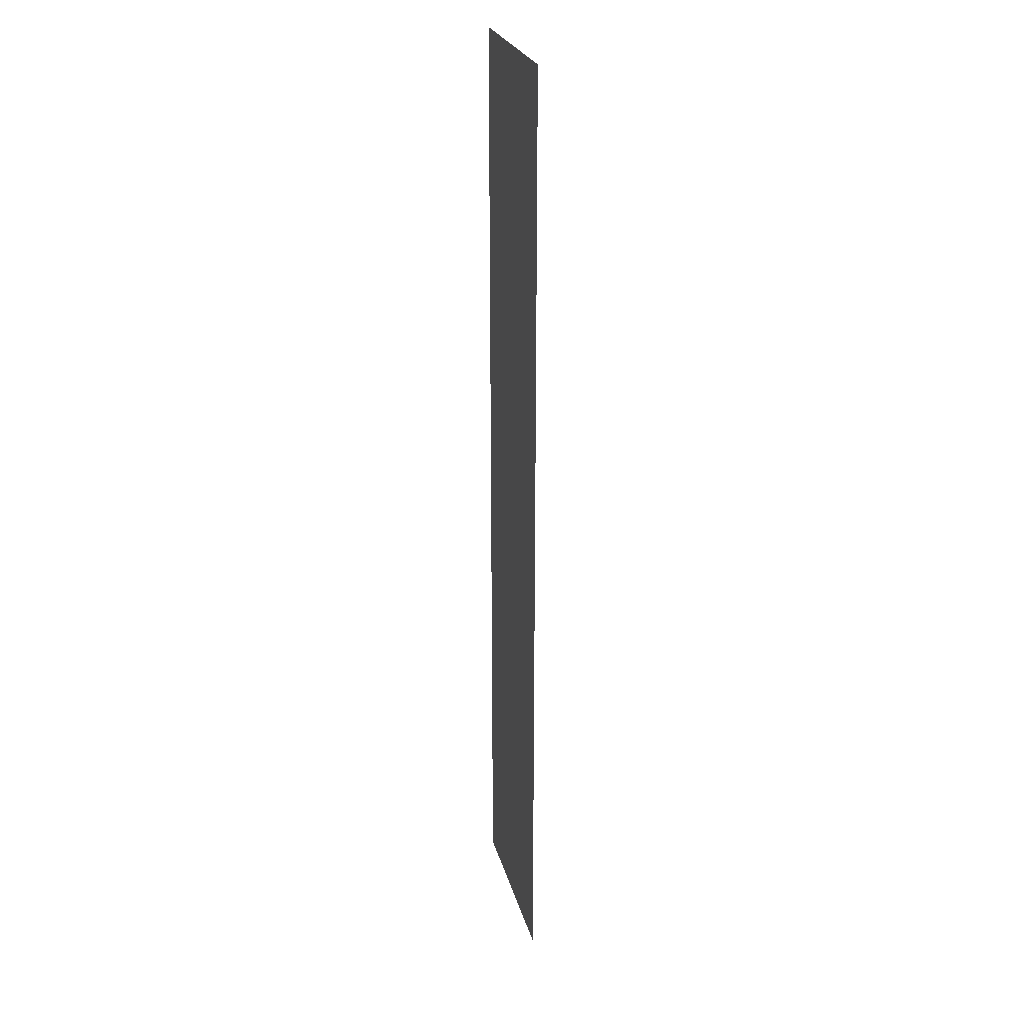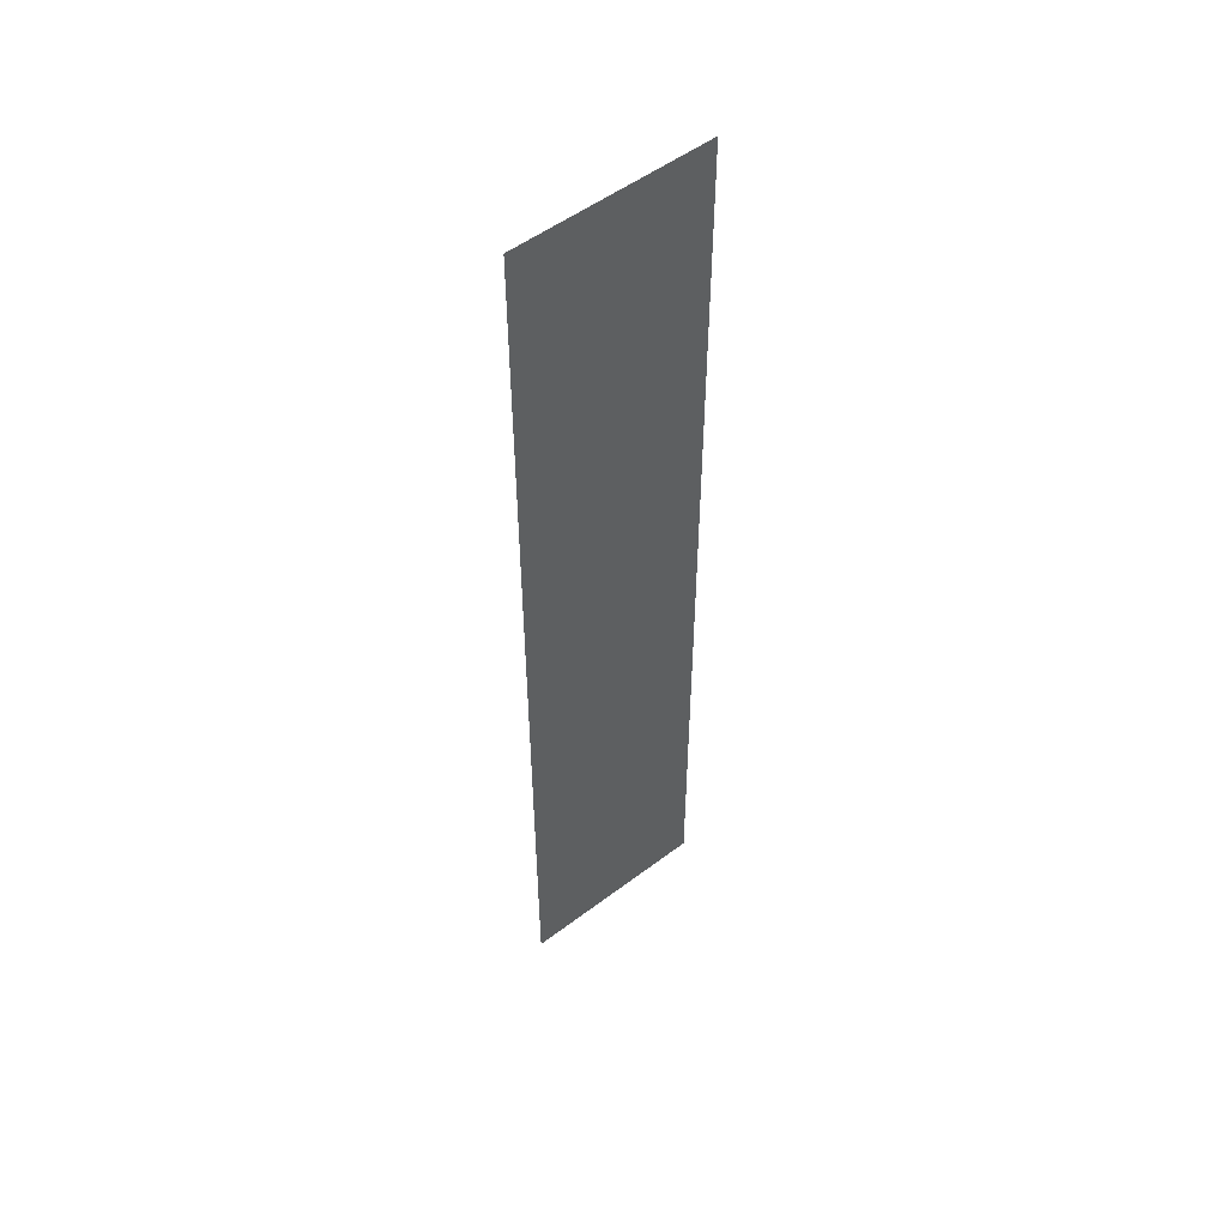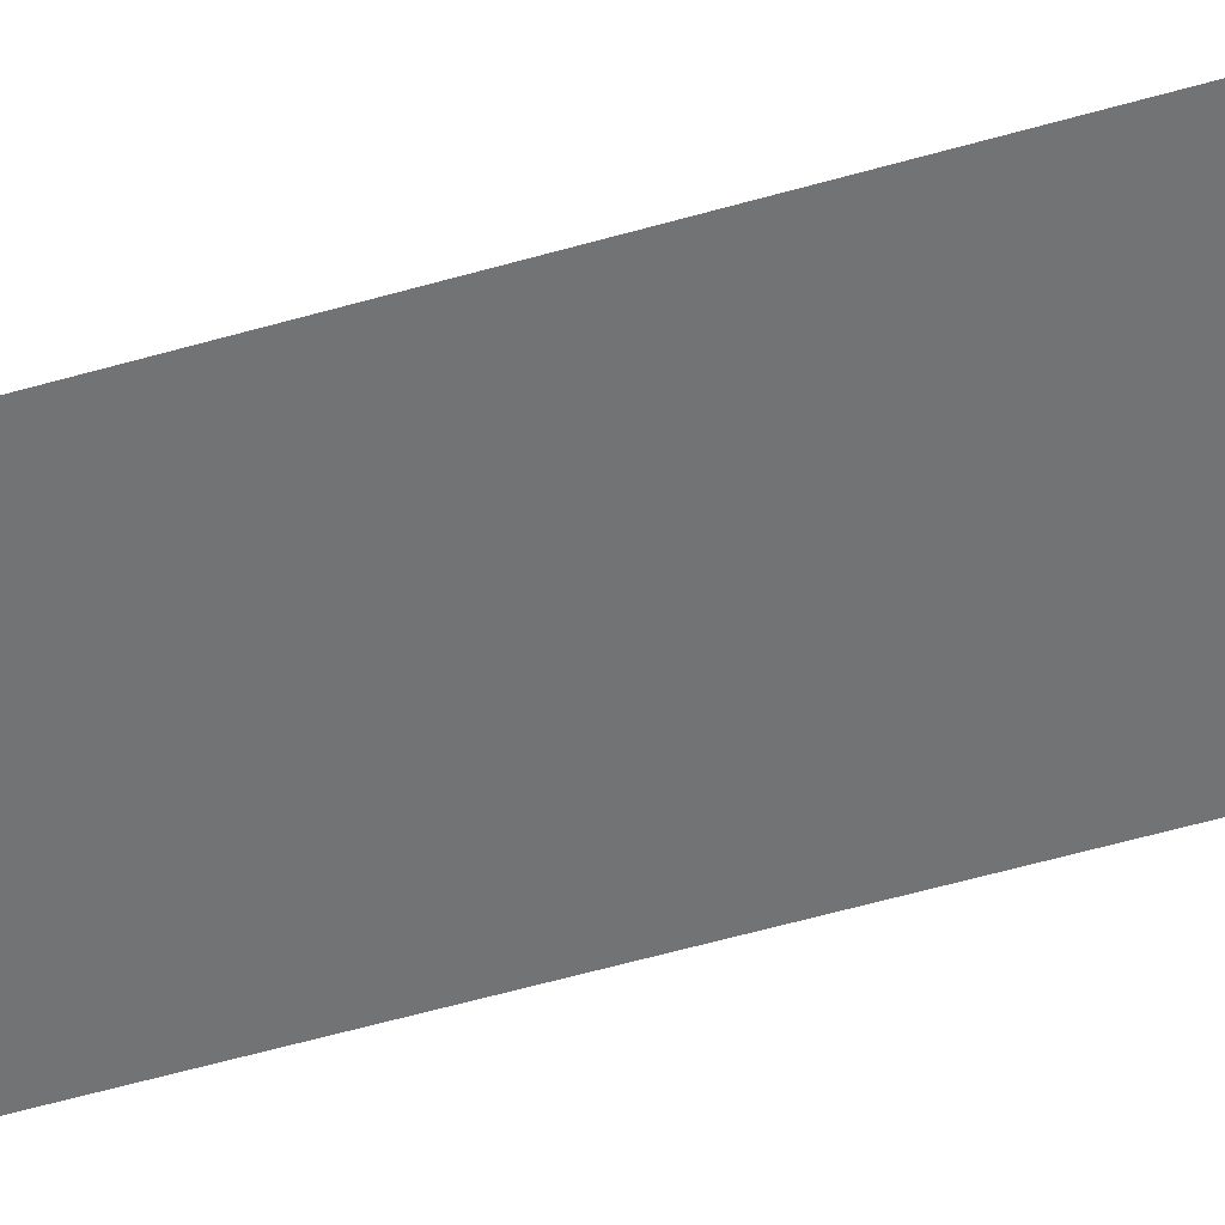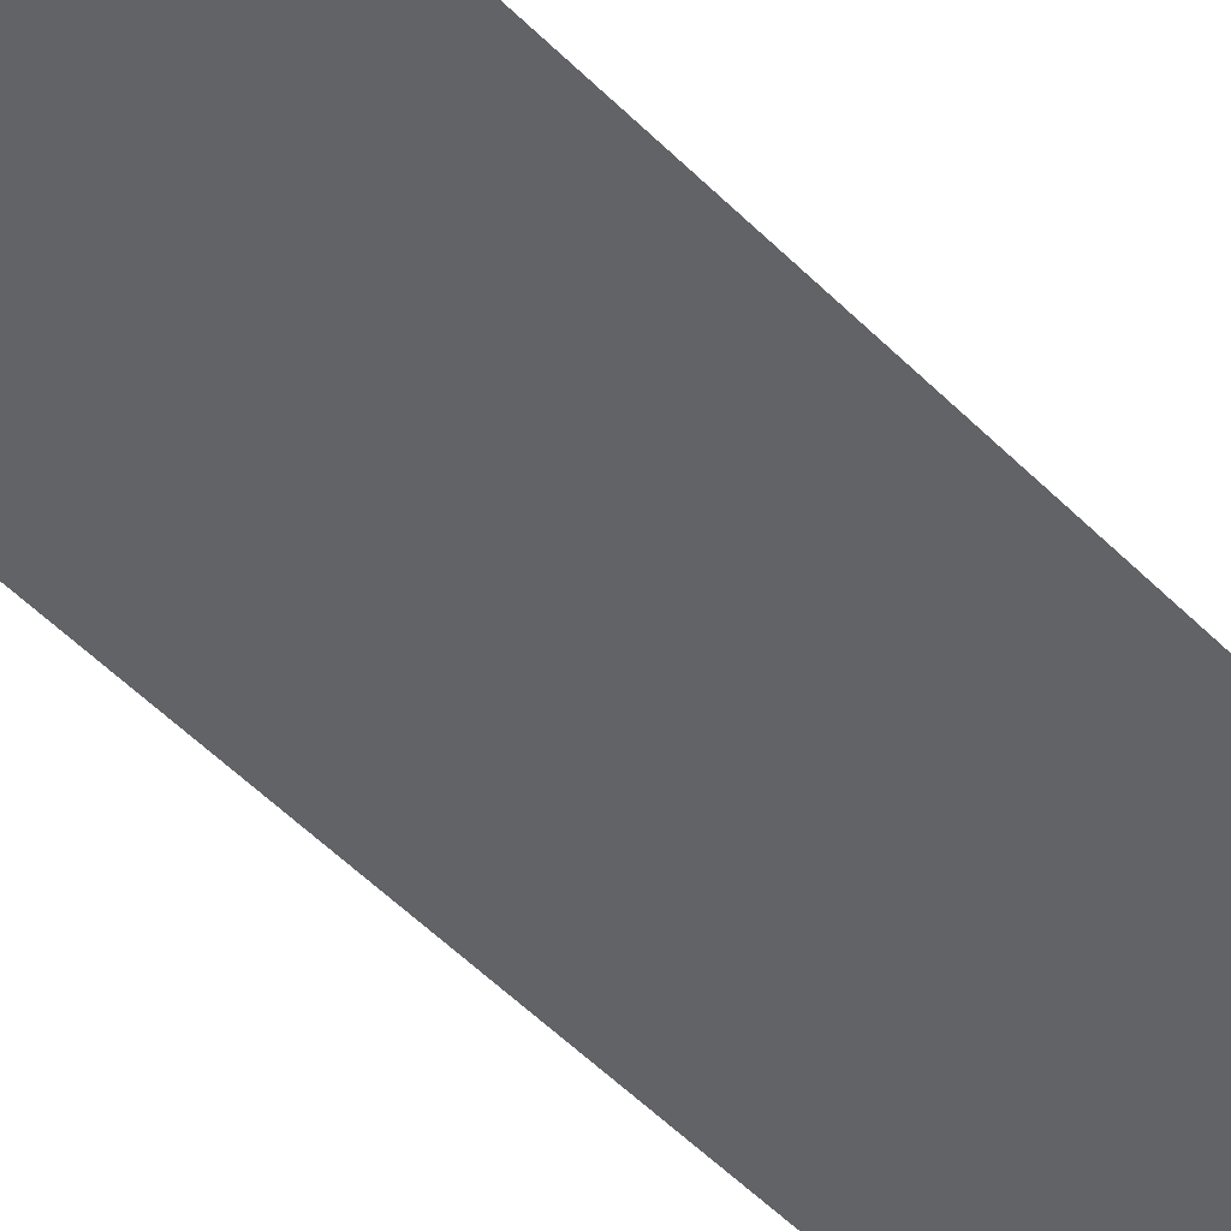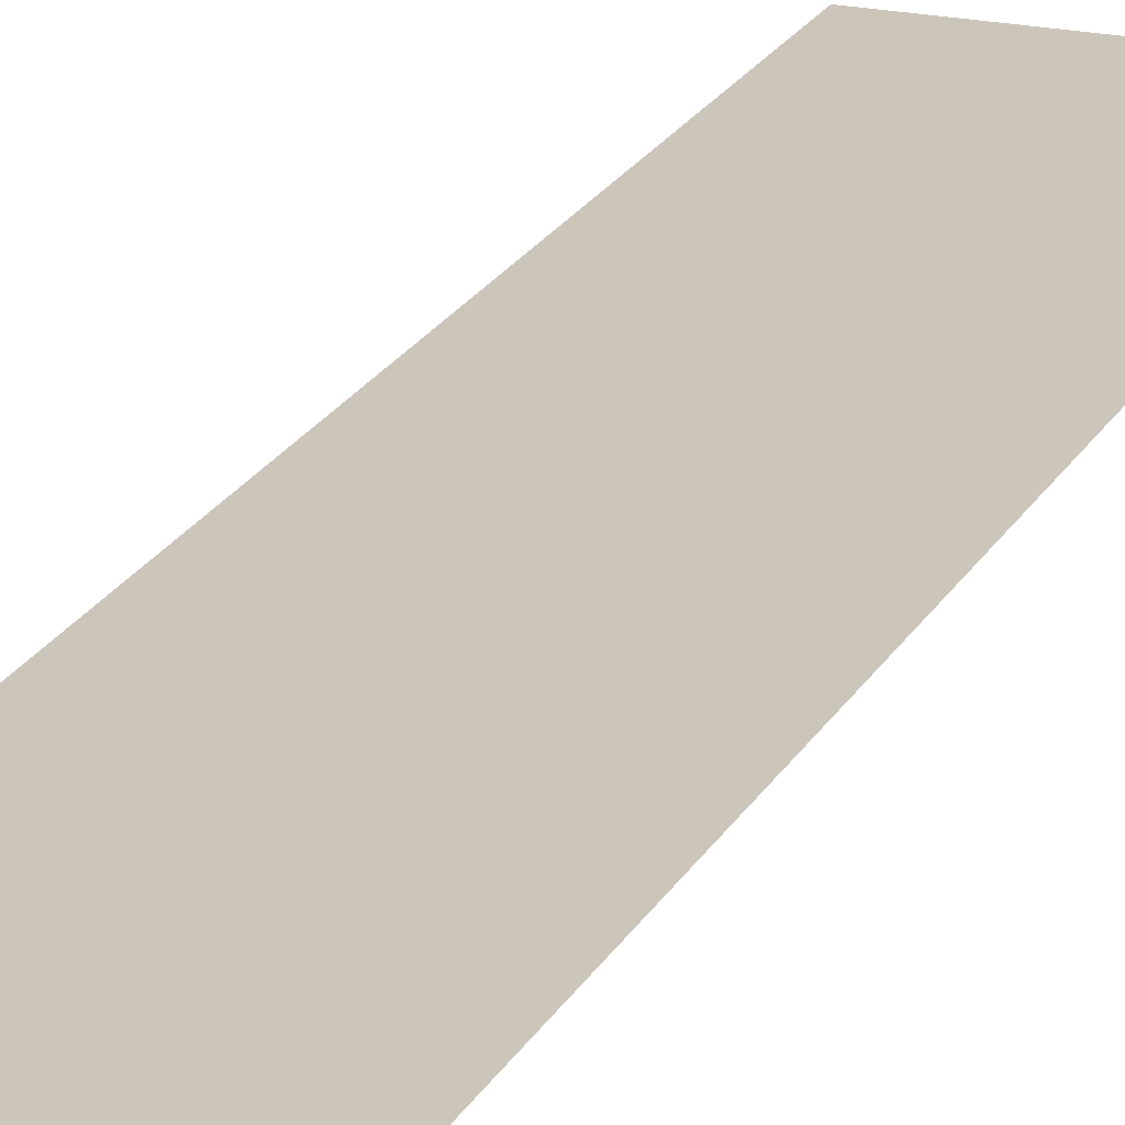
<metadata>
{"format":"obj","ext":"obj","renderer":"f3d","projection":"perspective","resolution":1024,"background":"white","views":[{"elev":24.9,"azim":-103.8,"up":"+Y"},{"elev":52.5,"azim":140.9,"up":"+Y"},{"elev":-55.8,"azim":106.9,"up":"+Z"},{"elev":-50.8,"azim":42.3,"up":"+Z"},{"elev":20.8,"azim":-159.0,"up":"+Z"}]}
</metadata>
<code>
v -2 -12 0
v -3 -12 0
v -3 -11 0
v -2 -11 0
v -2 -13 0
v -3 -13 0
v -3 -12 0
v -2 -12 0
v -2 -14 0
v -3 -14 0
v -3 -13 0
v -2 -13 0
v -2 -15 0
v -3 -15 0
v -3 -14 0
v -2 -14 0
v -2 -16 0
v -3 -16 0
v -3 -15 0
v -2 -15 0
g dungeon4_mesh_0067
f 1 2 3 4
f 5 6 7 8
f 9 10 11 12
f 13 14 15 16
f 17 18 19 20

</code>
